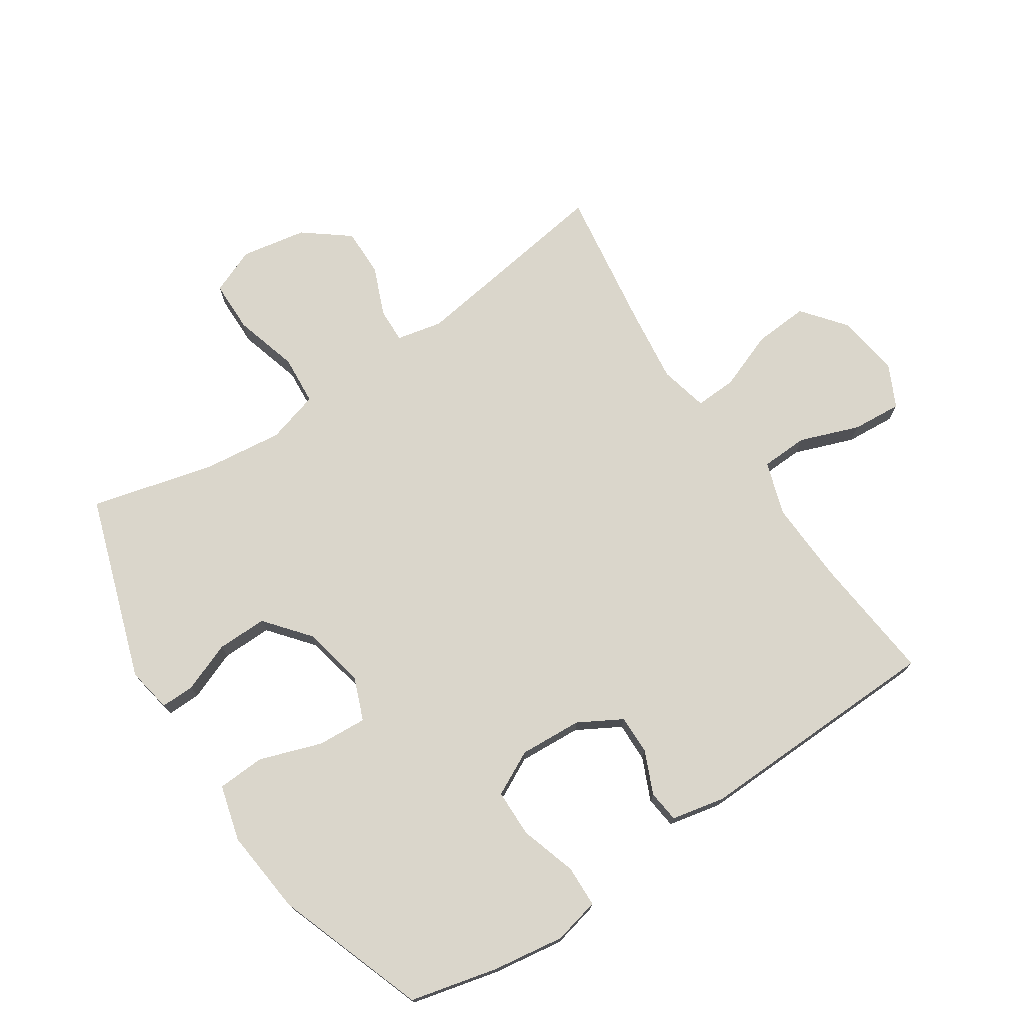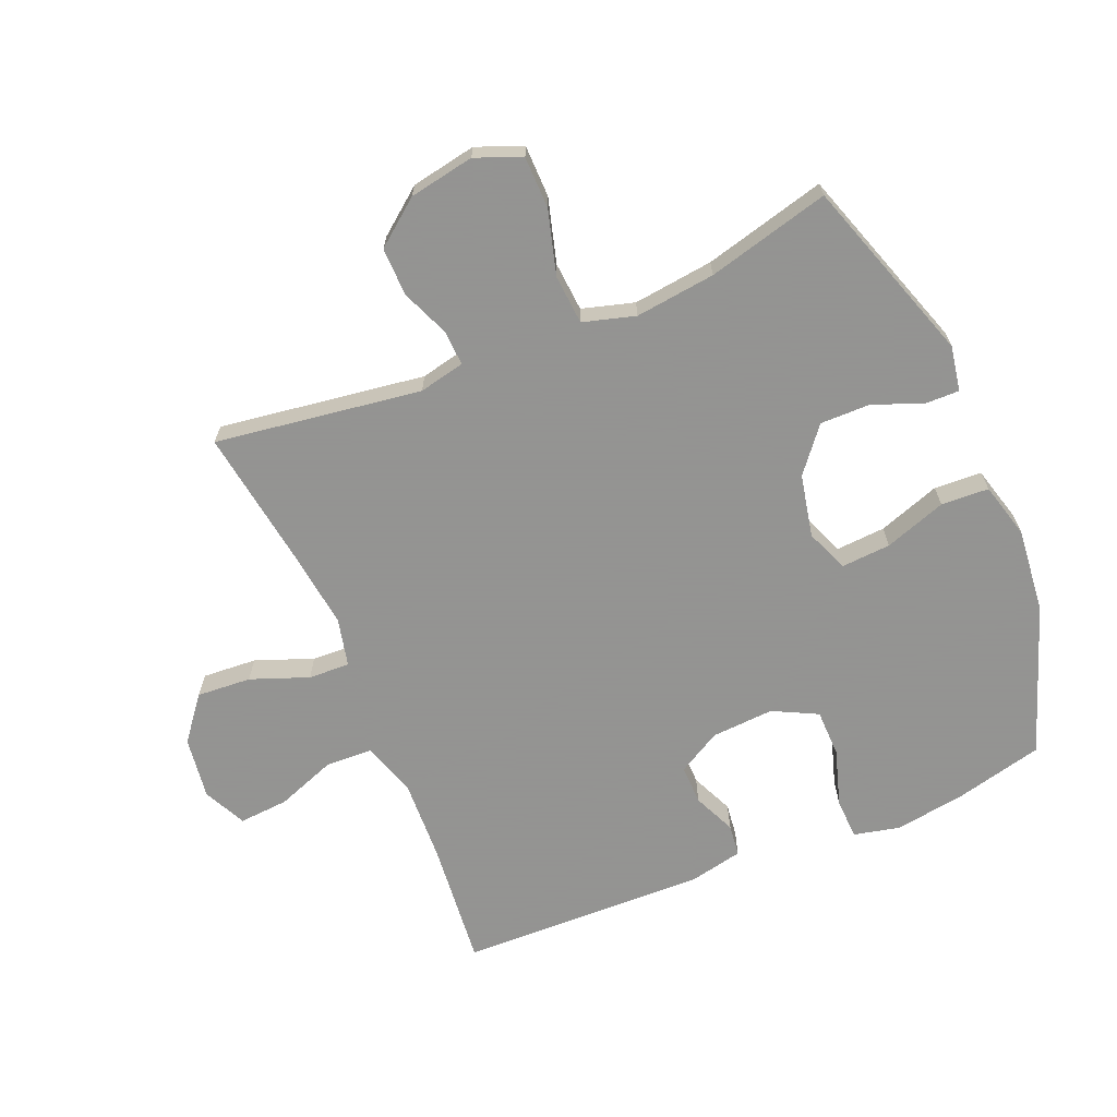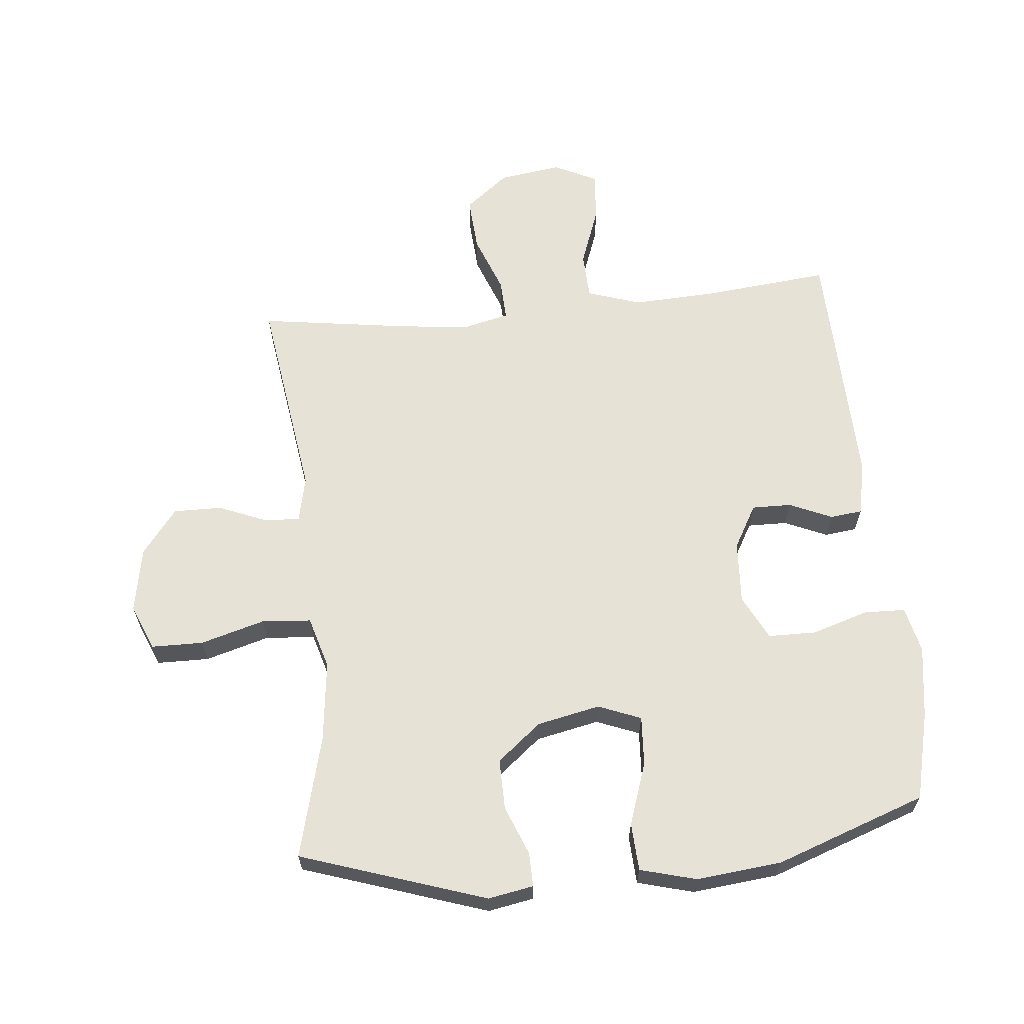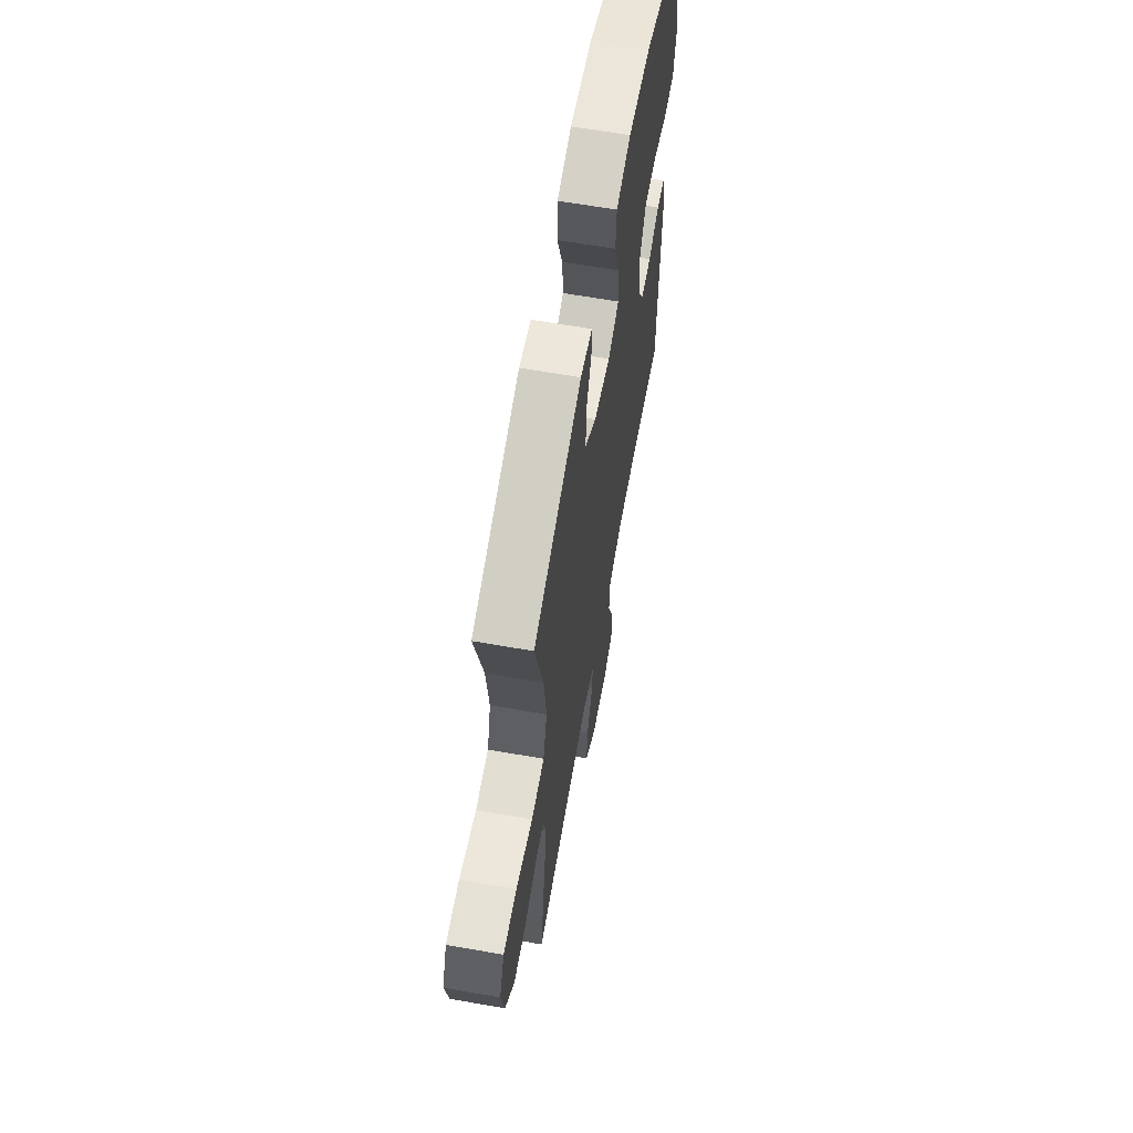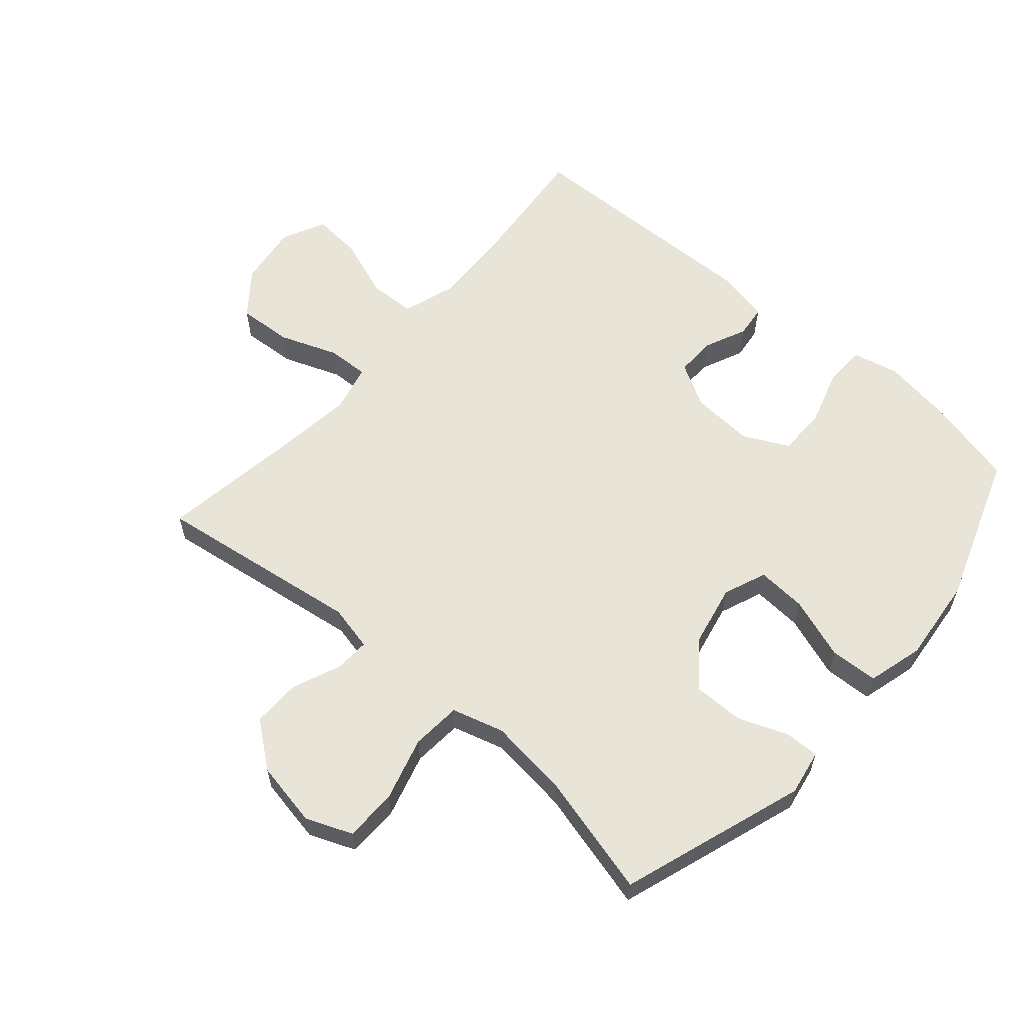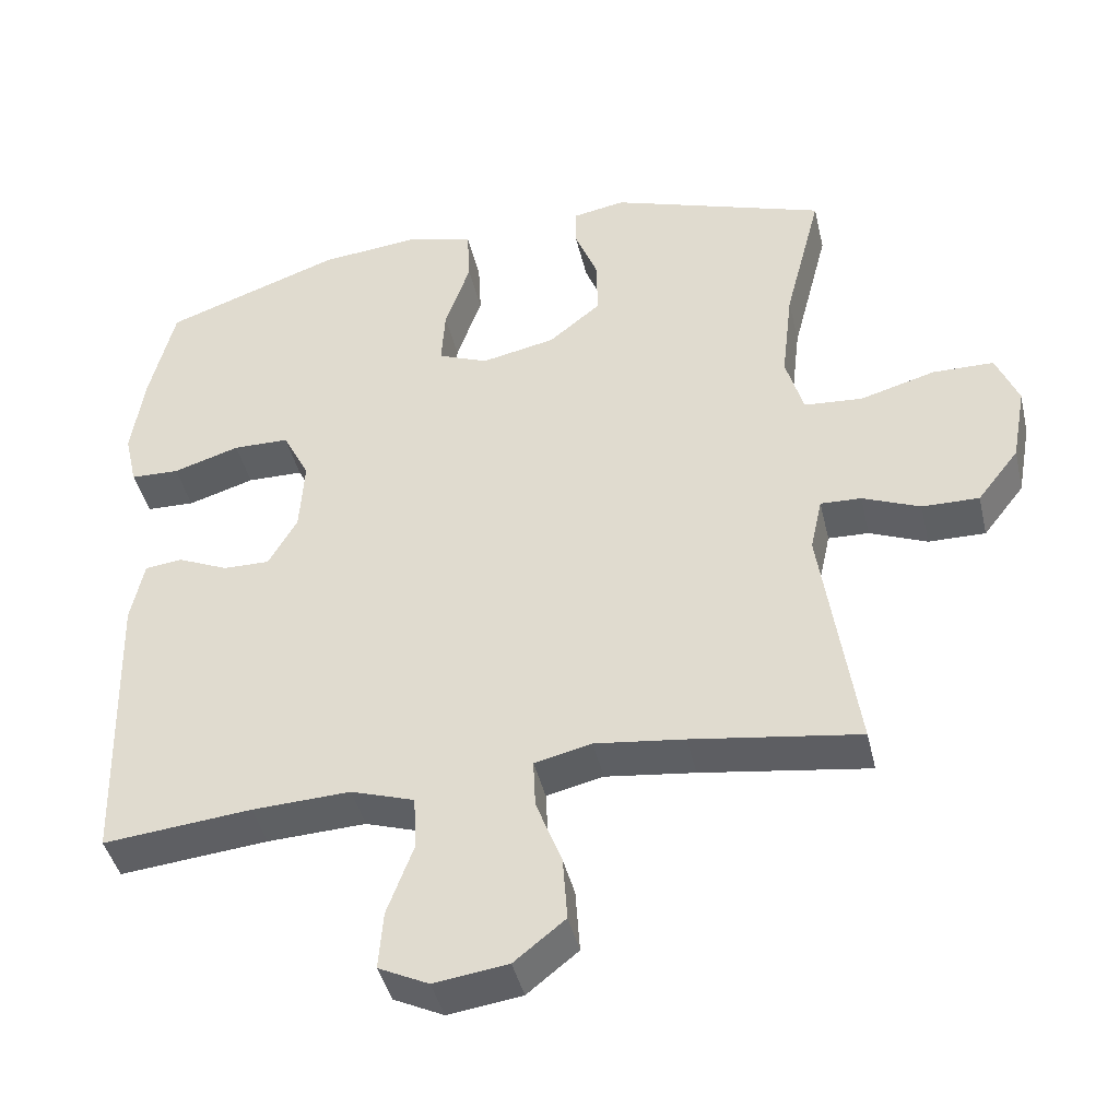
<metadata>
{"format":"obj","ext":"obj","renderer":"f3d","projection":"perspective","resolution":1024,"background":"white","views":[{"elev":73.8,"azim":56.4,"up":"+Y"},{"elev":-66.9,"azim":-67.2,"up":"+Y"},{"elev":63.4,"azim":-5.6,"up":"+Y"},{"elev":63.5,"azim":-79.9,"up":"+Z"},{"elev":60.1,"azim":-48.9,"up":"+Y"},{"elev":-42.6,"azim":-167.0,"up":"+Z"}]}
</metadata>
<code>
v 0.5 0.07 -0.5
v 0.299 0.07 -0.48
v 0.166 0.07 -0.474
v 0.08 0.07 -0.502
v 0.077 0.07 -0.577
v 0.112 0.07 -0.672
v 0.118 0.07 -0.751
v 0.05 0.07 -0.784
v -0.05 0.07 -0.77
v -0.119 0.07 -0.715
v -0.113 0.07 -0.628
v -0.078 0.07 -0.536
v -0.075 0.07 -0.47
v -0.152 0.07 -0.452
v -0.273 0.07 -0.467
v -0.5 0.07 -0.5
v -0.452 0.07 -0.171
v -0.468 0.07 -0.098
v -0.523 0.07 -0.1
v -0.601 0.07 -0.132
v -0.678 0.07 -0.133
v -0.734 0.07 -0.061
v -0.753 0.07 0.043
v -0.723 0.07 0.116
v -0.64 0.07 0.117
v -0.538 0.07 0.088
v -0.459 0.07 0.094
v -0.435 0.07 0.177
v -0.45 0.07 0.305
v -0.5 0.07 0.5
v -0.206 0.07 0.598
v -0.134 0.07 0.585
v -0.135 0.07 0.531
v -0.166 0.07 0.452
v -0.167 0.07 0.372
v -0.097 0.07 0.315
v 0.003 0.07 0.294
v 0.071 0.07 0.321
v 0.066 0.07 0.4
v 0.032 0.07 0.499
v 0.036 0.07 0.575
v 0.125 0.07 0.599
v 0.261 0.07 0.585
v 0.5 0.07 0.5
v 0.534 0.07 0.36
v 0.551 0.07 0.246
v 0.534 0.07 0.172
v 0.468 0.07 0.17
v 0.378 0.07 0.198
v 0.302 0.07 0.197
v 0.266 0.07 0.126
v 0.272 0.07 0.026
v 0.311 0.07 -0.043
v 0.374 0.07 -0.042
v 0.442 0.07 -0.012
v 0.493 0.07 -0.018
v 0.511 0.07 -0.103
v 0.5 0 -0.5
v 0.299 0 -0.48
v 0.166 0 -0.474
v 0.08 0 -0.502
v 0.077 0 -0.577
v 0.112 0 -0.672
v 0.118 0 -0.751
v 0.05 0 -0.784
v -0.05 0 -0.77
v -0.119 0 -0.715
v -0.113 0 -0.628
v -0.078 0 -0.536
v -0.075 0 -0.47
v -0.152 0 -0.452
v -0.273 0 -0.467
v -0.5 0 -0.5
v -0.452 0 -0.171
v -0.468 0 -0.098
v -0.523 0 -0.1
v -0.601 0 -0.132
v -0.678 0 -0.133
v -0.734 0 -0.061
v -0.753 0 0.043
v -0.723 0 0.116
v -0.64 0 0.117
v -0.538 0 0.088
v -0.459 0 0.094
v -0.435 0 0.177
v -0.45 0 0.305
v -0.5 0 0.5
v -0.206 0 0.598
v -0.134 0 0.585
v -0.135 0 0.531
v -0.166 0 0.452
v -0.167 0 0.372
v -0.097 0 0.315
v 0.003 0 0.294
v 0.071 0 0.321
v 0.066 0 0.4
v 0.032 0 0.499
v 0.036 0 0.575
v 0.125 0 0.599
v 0.261 0 0.585
v 0.5 0 0.5
v 0.534 0 0.36
v 0.551 0 0.246
v 0.534 0 0.172
v 0.468 0 0.17
v 0.378 0 0.198
v 0.302 0 0.197
v 0.266 0 0.126
v 0.272 0 0.026
v 0.311 0 -0.043
v 0.374 0 -0.042
v 0.442 0 -0.012
v 0.493 0 -0.018
v 0.511 0 -0.103
f 54 55 56 57
f 53 54 57 1
f 52 53 1 2
f 51 52 2 3
f 46 47 48 49
f 46 49 50
f 45 46 50
f 44 45 50
f 43 44 50
f 42 43 50 51
f 39 40 41 42
f 38 39 42 51
f 31 32 33 34
f 29 30 31 34
f 28 29 34 35
f 27 28 35 36
f 23 24 25 26
f 23 26 27
f 22 23 27
f 19 20 21 22
f 18 19 22 27
f 17 18 27 36
f 15 16 17 36
f 9 10 11 12
f 9 12 13
f 8 9 13
f 5 6 7 8
f 4 5 8 13
f 3 4 13 14
f 37 38 51 3
f 14 15 36 37
f 3 14 37
f 114 113 112 111
f 58 114 111 110
f 59 58 110 109
f 60 59 109 108
f 106 105 104 103
f 107 106 103
f 107 103 102
f 107 102 101
f 107 101 100
f 108 107 100 99
f 99 98 97 96
f 108 99 96 95
f 91 90 89 88
f 91 88 87 86
f 92 91 86 85
f 93 92 85 84
f 83 82 81 80
f 84 83 80
f 84 80 79
f 79 78 77 76
f 84 79 76 75
f 93 84 75 74
f 93 74 73 72
f 69 68 67 66
f 70 69 66
f 70 66 65
f 65 64 63 62
f 70 65 62 61
f 71 70 61 60
f 60 108 95 94
f 94 93 72 71
f 94 71 60
f 1 58 59 2
f 2 59 60 3
f 3 60 61 4
f 4 61 62 5
f 5 62 63 6
f 6 63 64 7
f 7 64 65 8
f 8 65 66 9
f 9 66 67 10
f 10 67 68 11
f 11 68 69 12
f 12 69 70 13
f 13 70 71 14
f 14 71 72 15
f 15 72 73 16
f 16 73 74 17
f 17 74 75 18
f 18 75 76 19
f 19 76 77 20
f 20 77 78 21
f 21 78 79 22
f 22 79 80 23
f 23 80 81 24
f 24 81 82 25
f 25 82 83 26
f 26 83 84 27
f 27 84 85 28
f 28 85 86 29
f 29 86 87 30
f 30 87 88 31
f 31 88 89 32
f 32 89 90 33
f 33 90 91 34
f 34 91 92 35
f 35 92 93 36
f 36 93 94 37
f 37 94 95 38
f 38 95 96 39
f 39 96 97 40
f 40 97 98 41
f 41 98 99 42
f 42 99 100 43
f 43 100 101 44
f 44 101 102 45
f 45 102 103 46
f 46 103 104 47
f 47 104 105 48
f 48 105 106 49
f 49 106 107 50
f 50 107 108 51
f 51 108 109 52
f 52 109 110 53
f 53 110 111 54
f 54 111 112 55
f 55 112 113 56
f 56 113 114 57
f 57 114 58 1

</code>
